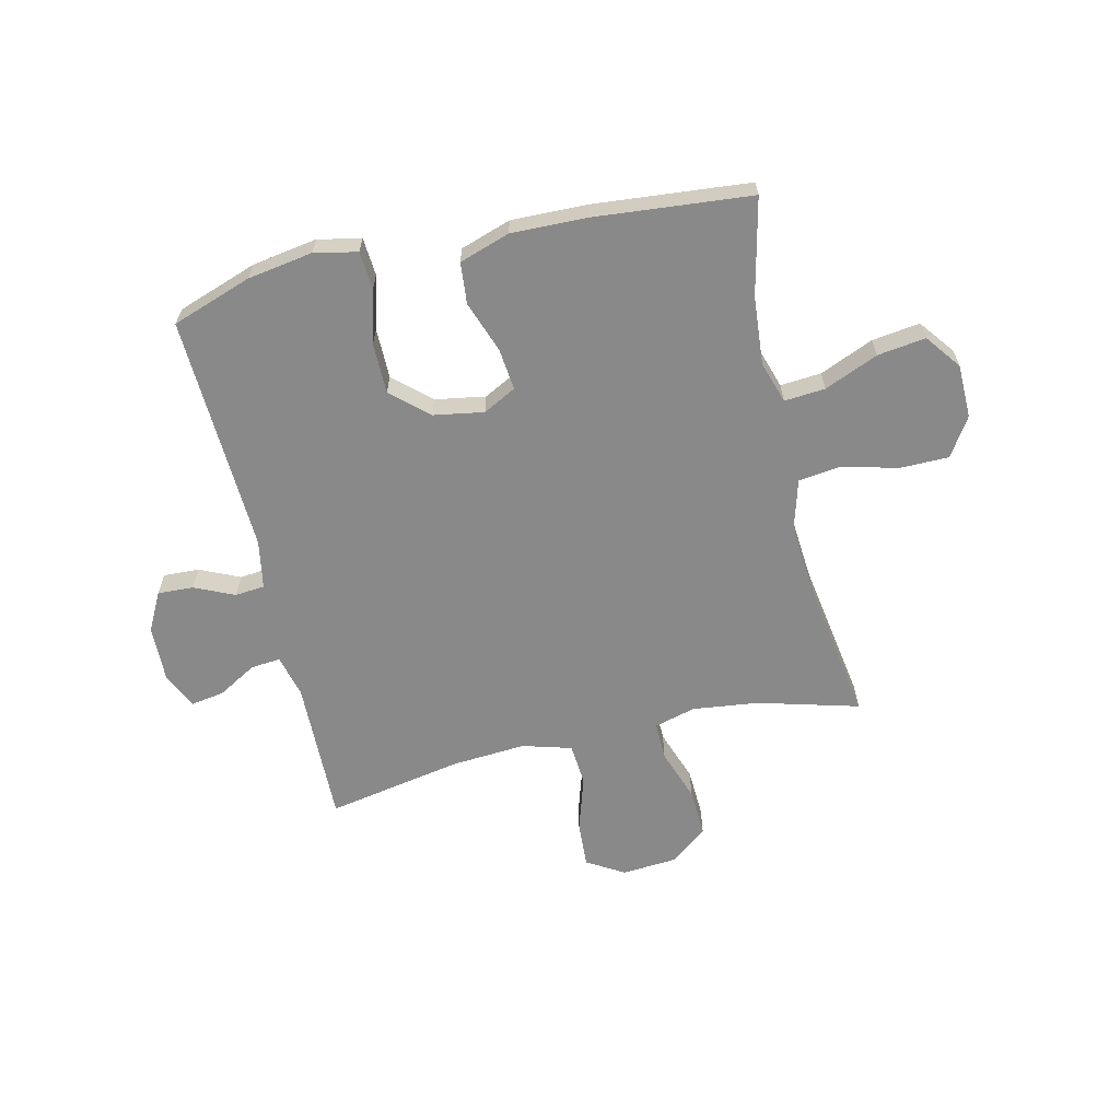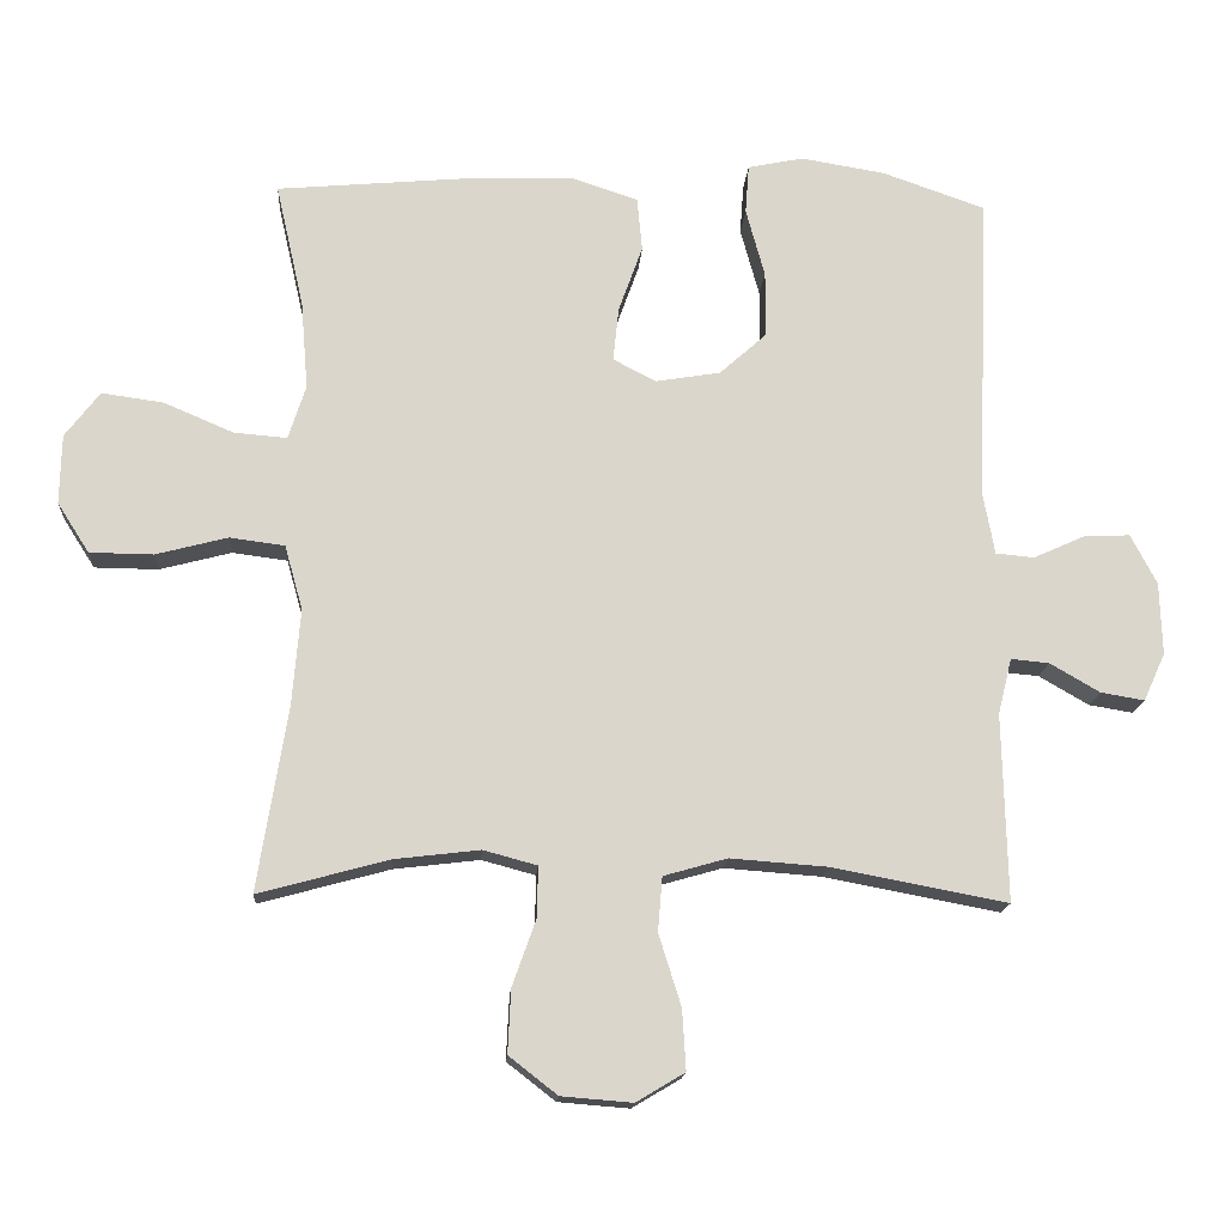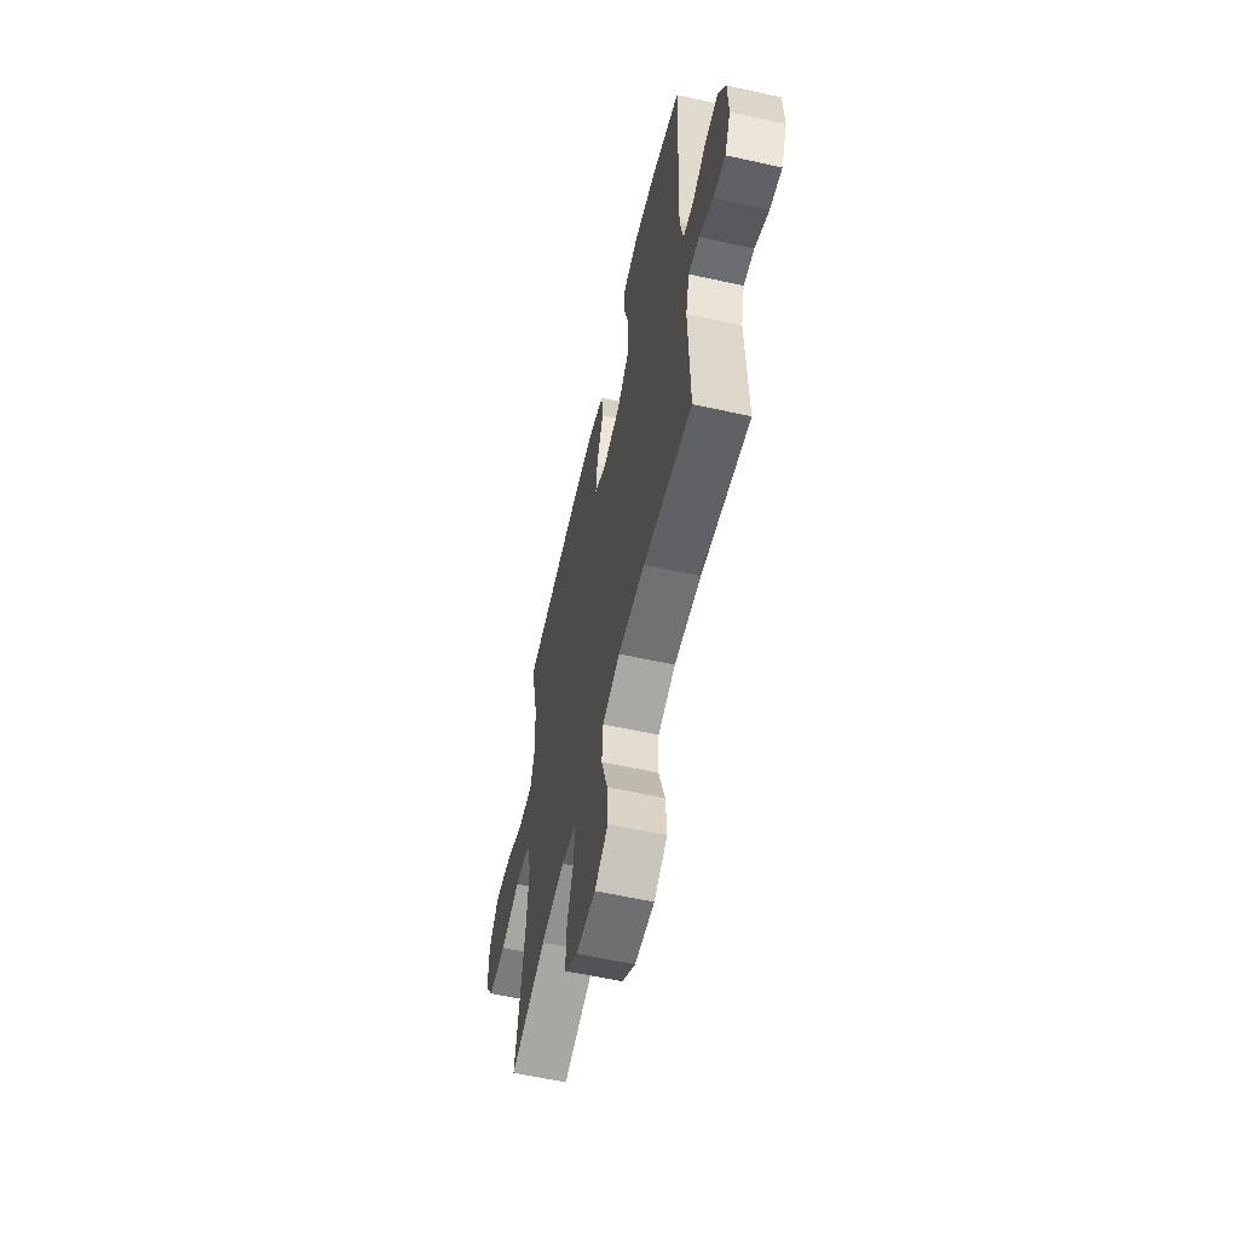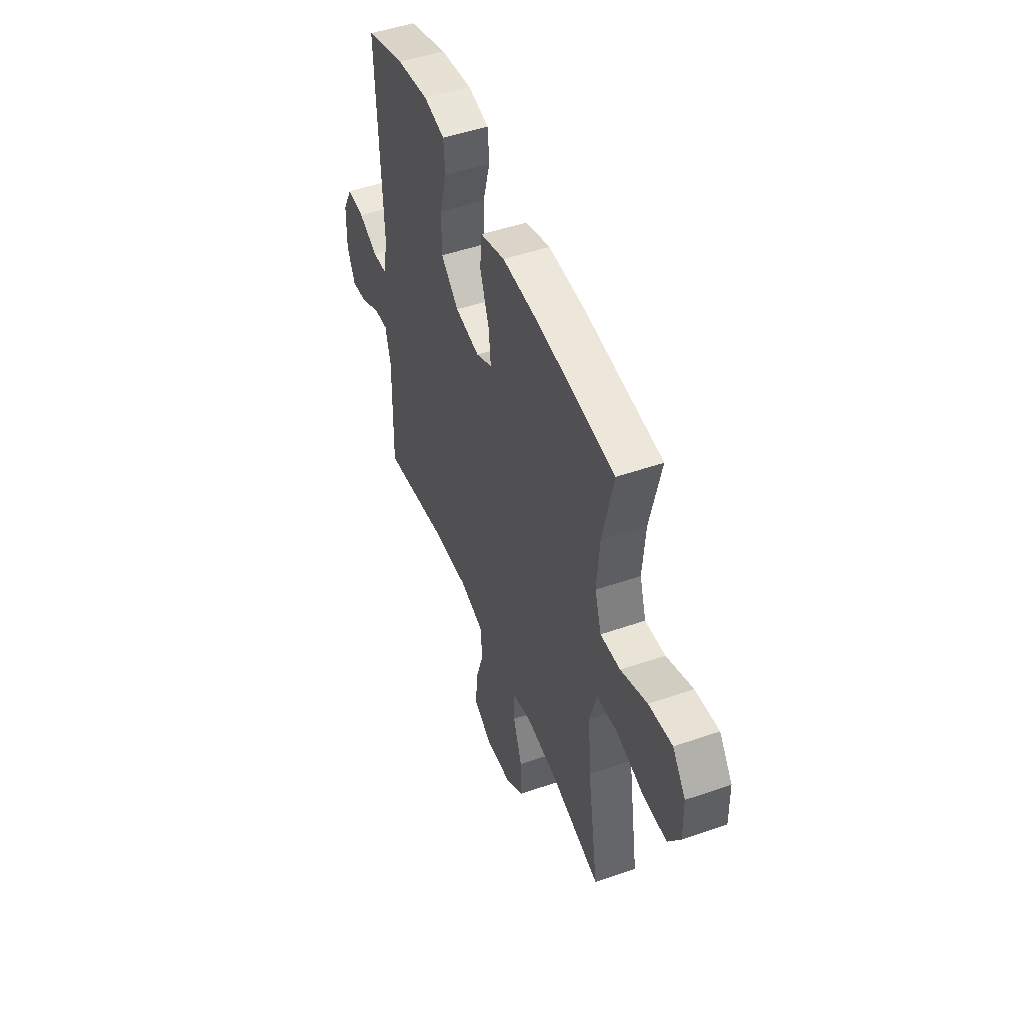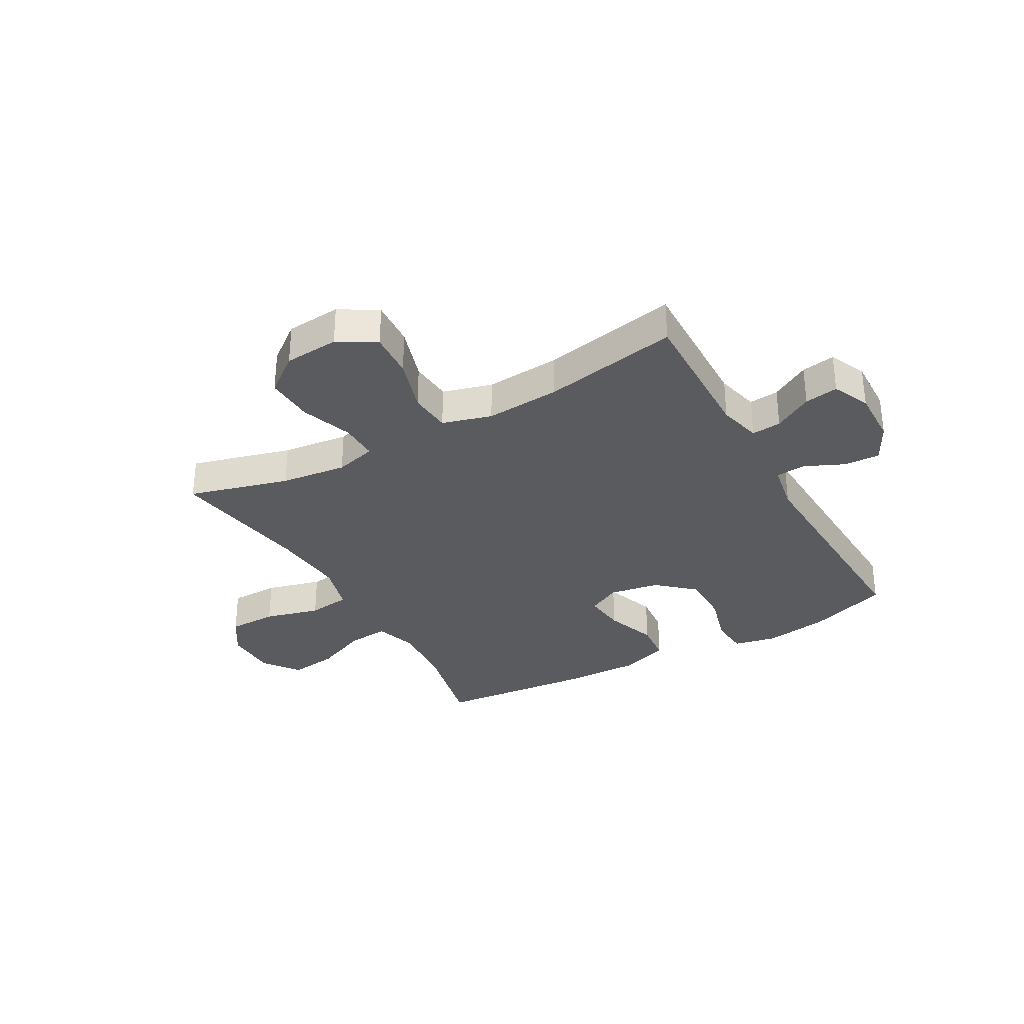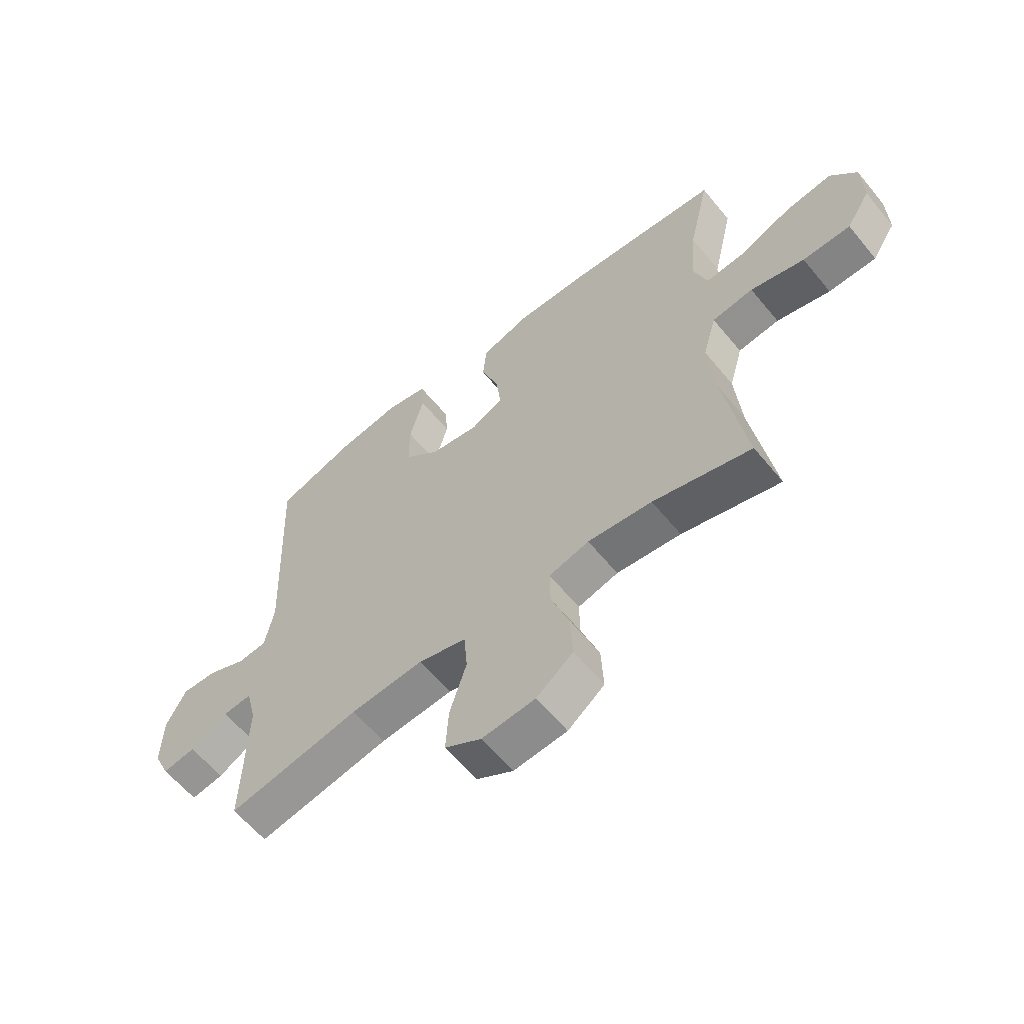
<metadata>
{"format":"obj","ext":"obj","renderer":"f3d","projection":"perspective","resolution":1024,"background":"white","views":[{"elev":-63.0,"azim":13.0,"up":"+Y"},{"elev":-15.9,"azim":176.2,"up":"+Z"},{"elev":-59.4,"azim":-102.8,"up":"+Z"},{"elev":49.3,"azim":69.0,"up":"+Z"},{"elev":-32.5,"azim":-150.7,"up":"+Y"},{"elev":-61.0,"azim":39.3,"up":"+Z"}]}
</metadata>
<code>
v -0.5 0.07 0.5
v -0.357 0.07 0.55
v -0.241 0.07 0.569
v -0.164 0.07 0.553
v -0.159 0.07 0.485
v -0.185 0.07 0.39
v -0.185 0.07 0.299
v -0.12 0.07 0.241
v -0.03 0.07 0.226
v 0.029 0.07 0.257
v 0.021 0.07 0.332
v -0.012 0.07 0.424
v -0.005 0.07 0.498
v 0.085 0.07 0.528
v 0.222 0.07 0.525
v 0.5 0.07 0.5
v 0.461 0.07 0.328
v 0.451 0.07 0.206
v 0.475 0.07 0.131
v 0.548 0.07 0.137
v 0.644 0.07 0.178
v 0.73 0.07 0.19
v 0.778 0.07 0.127
v 0.78 0.07 0.031
v 0.736 0.07 -0.038
v 0.648 0.07 -0.039
v 0.549 0.07 -0.013
v 0.473 0.07 -0.023
v 0.448 0.07 -0.112
v 0.459 0.07 -0.245
v 0.5 0.07 -0.5
v 0.32 0.07 -0.451
v 0.202 0.07 -0.437
v 0.128 0.07 -0.457
v 0.129 0.07 -0.526
v 0.162 0.07 -0.619
v 0.166 0.07 -0.706
v 0.099 0.07 -0.758
v 0.001 0.07 -0.766
v -0.066 0.07 -0.726
v -0.061 0.07 -0.643
v -0.03 0.07 -0.544
v -0.036 0.07 -0.469
v -0.124 0.07 -0.444
v -0.258 0.07 -0.454
v -0.5 0.07 -0.5
v -0.494 0.07 -0.241
v -0.513 0.07 -0.164
v -0.566 0.07 -0.169
v -0.635 0.07 -0.209
v -0.695 0.07 -0.219
v -0.725 0.07 -0.153
v -0.722 0.07 -0.053
v -0.686 0.07 0.016
v -0.622 0.07 0.013
v -0.551 0.07 -0.019
v -0.498 0.07 -0.014
v -0.482 0.07 0.073
v -0.5 0 0.5
v -0.357 0 0.55
v -0.241 0 0.569
v -0.164 0 0.553
v -0.159 0 0.485
v -0.185 0 0.39
v -0.185 0 0.299
v -0.12 0 0.241
v -0.03 0 0.226
v 0.029 0 0.257
v 0.021 0 0.332
v -0.012 0 0.424
v -0.005 0 0.498
v 0.085 0 0.528
v 0.222 0 0.525
v 0.5 0 0.5
v 0.461 0 0.328
v 0.451 0 0.206
v 0.475 0 0.131
v 0.548 0 0.137
v 0.644 0 0.178
v 0.73 0 0.19
v 0.778 0 0.127
v 0.78 0 0.031
v 0.736 0 -0.038
v 0.648 0 -0.039
v 0.549 0 -0.013
v 0.473 0 -0.023
v 0.448 0 -0.112
v 0.459 0 -0.245
v 0.5 0 -0.5
v 0.32 0 -0.451
v 0.202 0 -0.437
v 0.128 0 -0.457
v 0.129 0 -0.526
v 0.162 0 -0.619
v 0.166 0 -0.706
v 0.099 0 -0.758
v 0.001 0 -0.766
v -0.066 0 -0.726
v -0.061 0 -0.643
v -0.03 0 -0.544
v -0.036 0 -0.469
v -0.124 0 -0.444
v -0.258 0 -0.454
v -0.5 0 -0.5
v -0.494 0 -0.241
v -0.513 0 -0.164
v -0.566 0 -0.169
v -0.635 0 -0.209
v -0.695 0 -0.219
v -0.725 0 -0.153
v -0.722 0 -0.053
v -0.686 0 0.016
v -0.622 0 0.013
v -0.551 0 -0.019
v -0.498 0 -0.014
v -0.482 0 0.073
f 53 54 55 56
f 53 56 57
f 52 53 57
f 49 50 51 52
f 48 49 52 57
f 47 48 57 58
f 45 46 47 58
f 39 40 41 42
f 39 42 43
f 38 39 43
f 35 36 37 38
f 34 35 38 43
f 33 34 43 44
f 30 31 32
f 29 30 32 33
f 28 29 33 44
f 24 25 26 27
f 24 27 28
f 23 24 28
f 20 21 22 23
f 19 20 23 28
f 18 19 28 44
f 14 15 16 17
f 11 12 13 14
f 10 11 14 17
f 9 10 17 18
f 3 4 5 6
f 3 6 7
f 2 3 7
f 1 2 7
f 58 1 7 8
f 9 18 44 45
f 8 9 45 58
f 114 113 112 111
f 115 114 111
f 115 111 110
f 110 109 108 107
f 115 110 107 106
f 116 115 106 105
f 116 105 104 103
f 100 99 98 97
f 101 100 97
f 101 97 96
f 96 95 94 93
f 101 96 93 92
f 102 101 92 91
f 90 89 88
f 91 90 88 87
f 102 91 87 86
f 85 84 83 82
f 86 85 82
f 86 82 81
f 81 80 79 78
f 86 81 78 77
f 102 86 77 76
f 75 74 73 72
f 72 71 70 69
f 75 72 69 68
f 76 75 68 67
f 64 63 62 61
f 65 64 61
f 65 61 60
f 65 60 59
f 66 65 59 116
f 103 102 76 67
f 116 103 67 66
f 1 59 60 2
f 2 60 61 3
f 3 61 62 4
f 4 62 63 5
f 5 63 64 6
f 6 64 65 7
f 7 65 66 8
f 8 66 67 9
f 9 67 68 10
f 10 68 69 11
f 11 69 70 12
f 12 70 71 13
f 13 71 72 14
f 14 72 73 15
f 15 73 74 16
f 16 74 75 17
f 17 75 76 18
f 18 76 77 19
f 19 77 78 20
f 20 78 79 21
f 21 79 80 22
f 22 80 81 23
f 23 81 82 24
f 24 82 83 25
f 25 83 84 26
f 26 84 85 27
f 27 85 86 28
f 28 86 87 29
f 29 87 88 30
f 30 88 89 31
f 31 89 90 32
f 32 90 91 33
f 33 91 92 34
f 34 92 93 35
f 35 93 94 36
f 36 94 95 37
f 37 95 96 38
f 38 96 97 39
f 39 97 98 40
f 40 98 99 41
f 41 99 100 42
f 42 100 101 43
f 43 101 102 44
f 44 102 103 45
f 45 103 104 46
f 46 104 105 47
f 47 105 106 48
f 48 106 107 49
f 49 107 108 50
f 50 108 109 51
f 51 109 110 52
f 52 110 111 53
f 53 111 112 54
f 54 112 113 55
f 55 113 114 56
f 56 114 115 57
f 57 115 116 58
f 58 116 59 1

</code>
